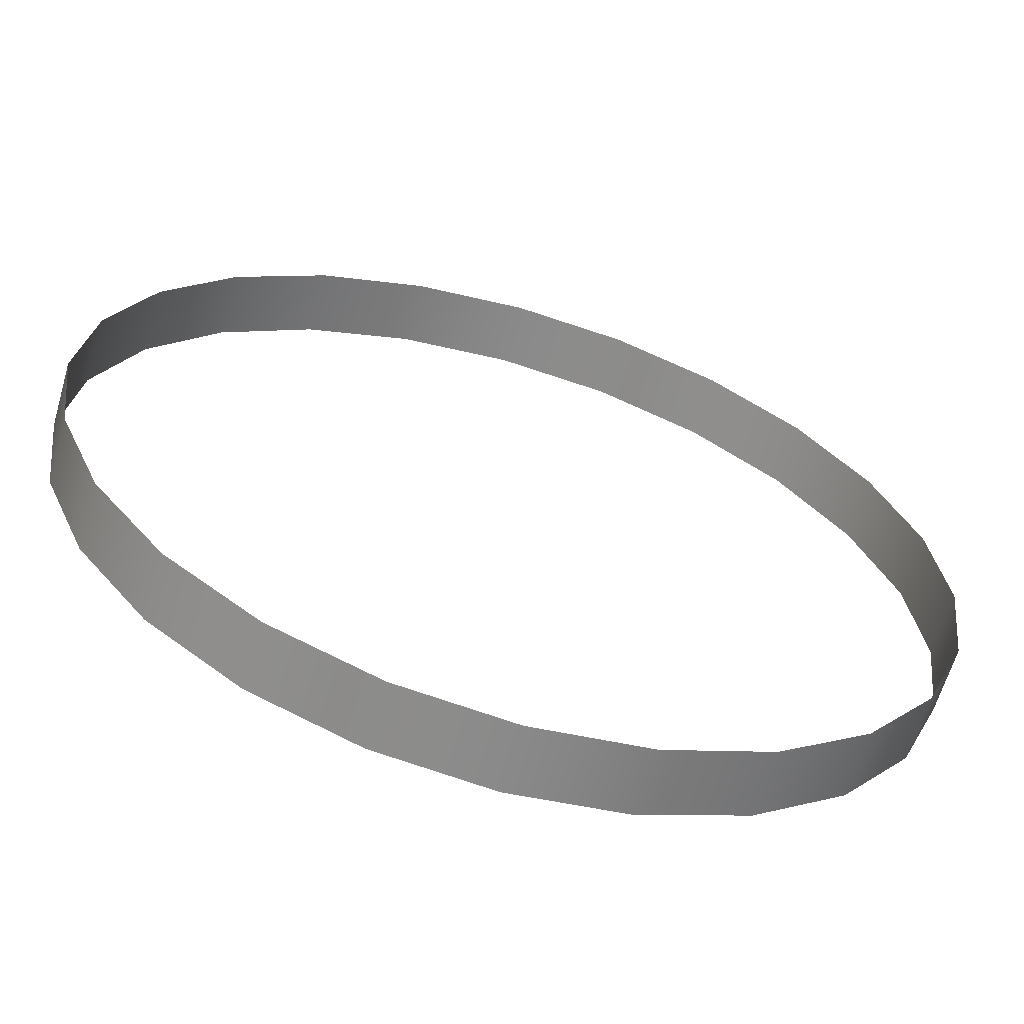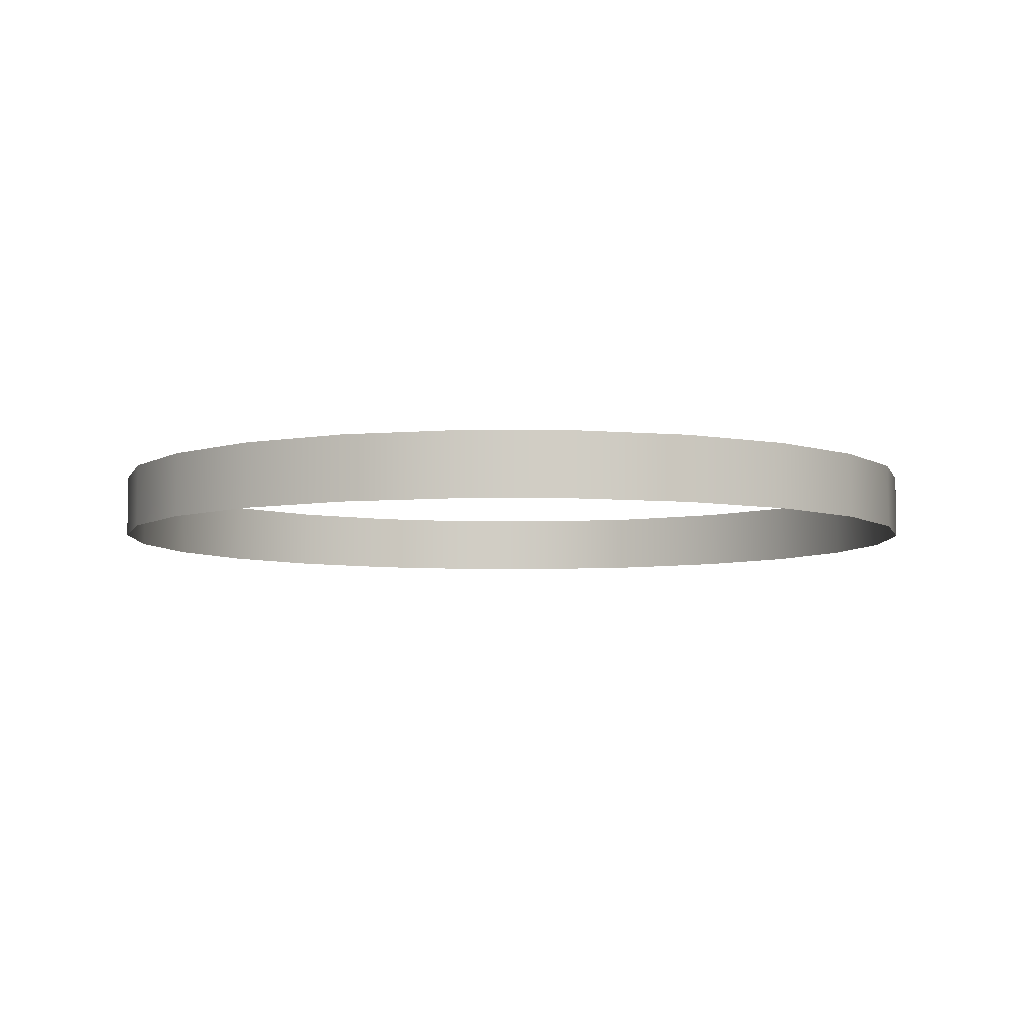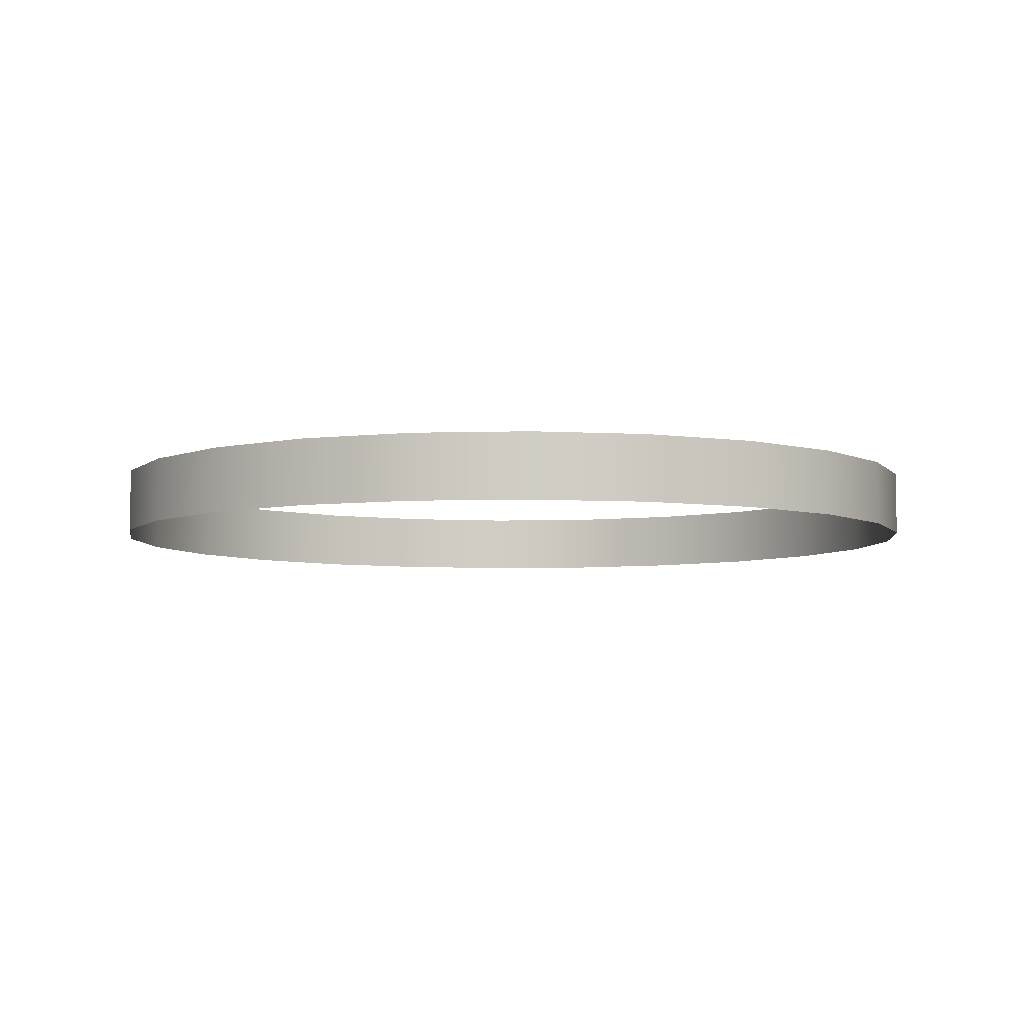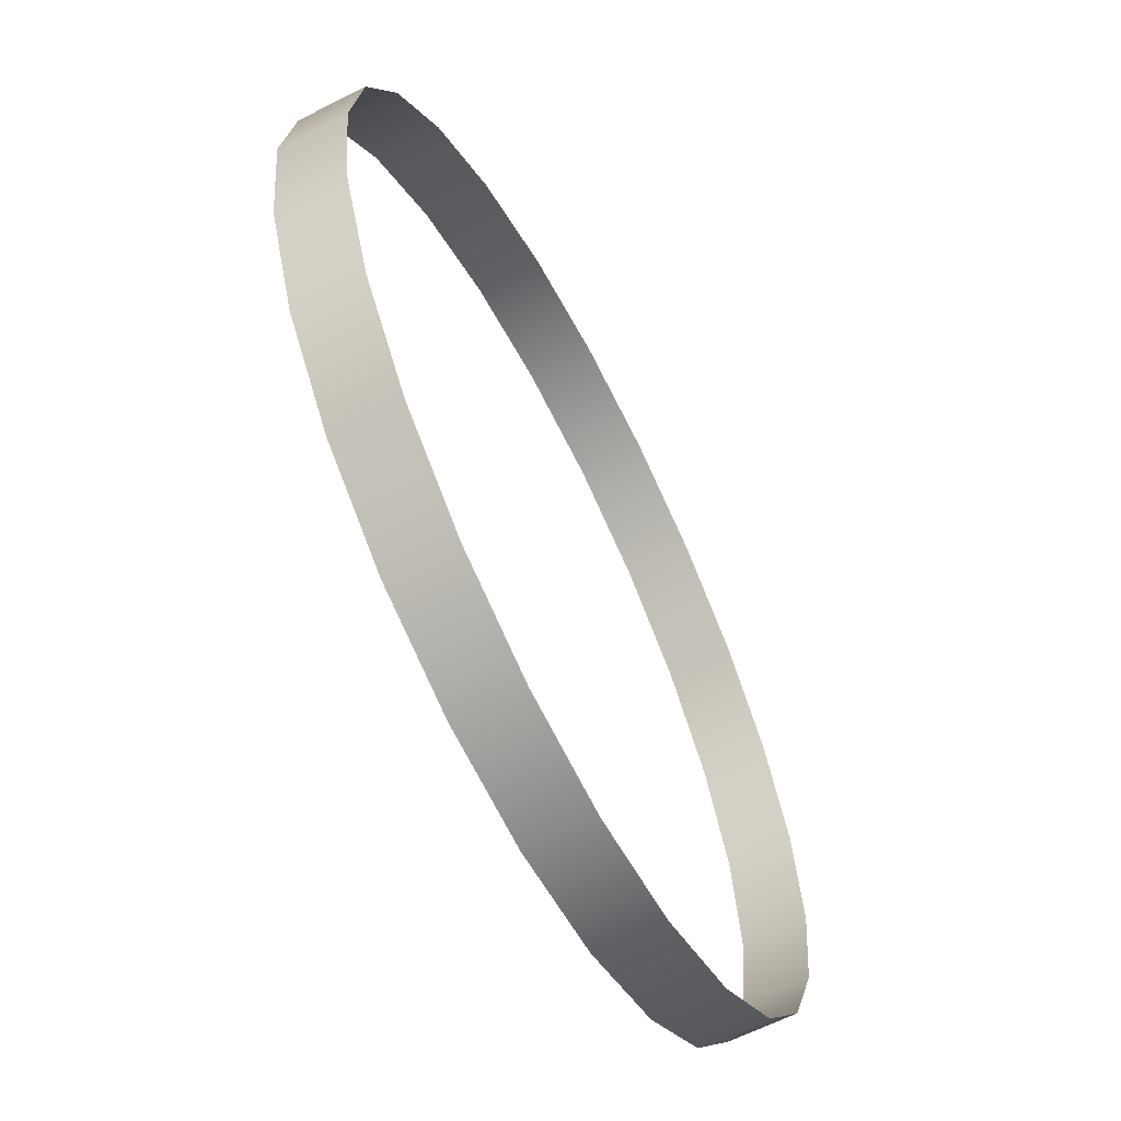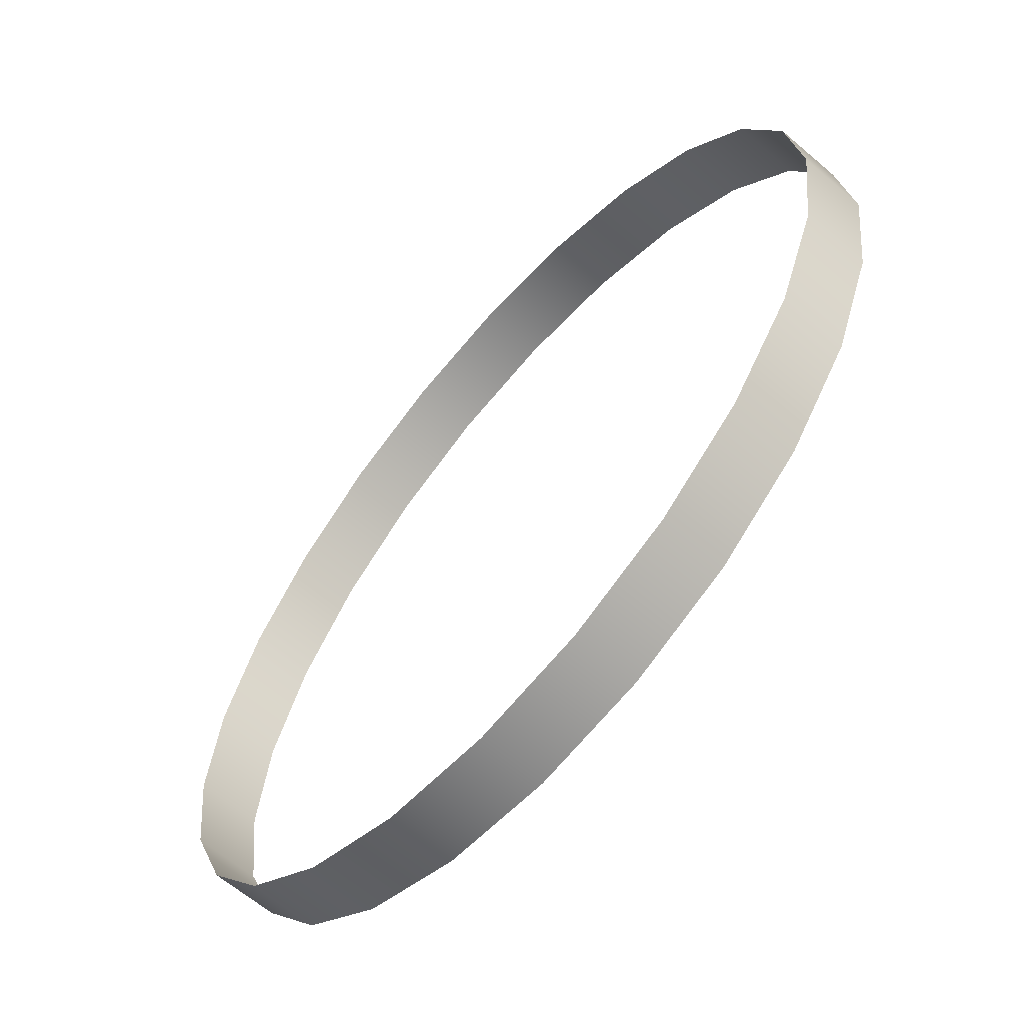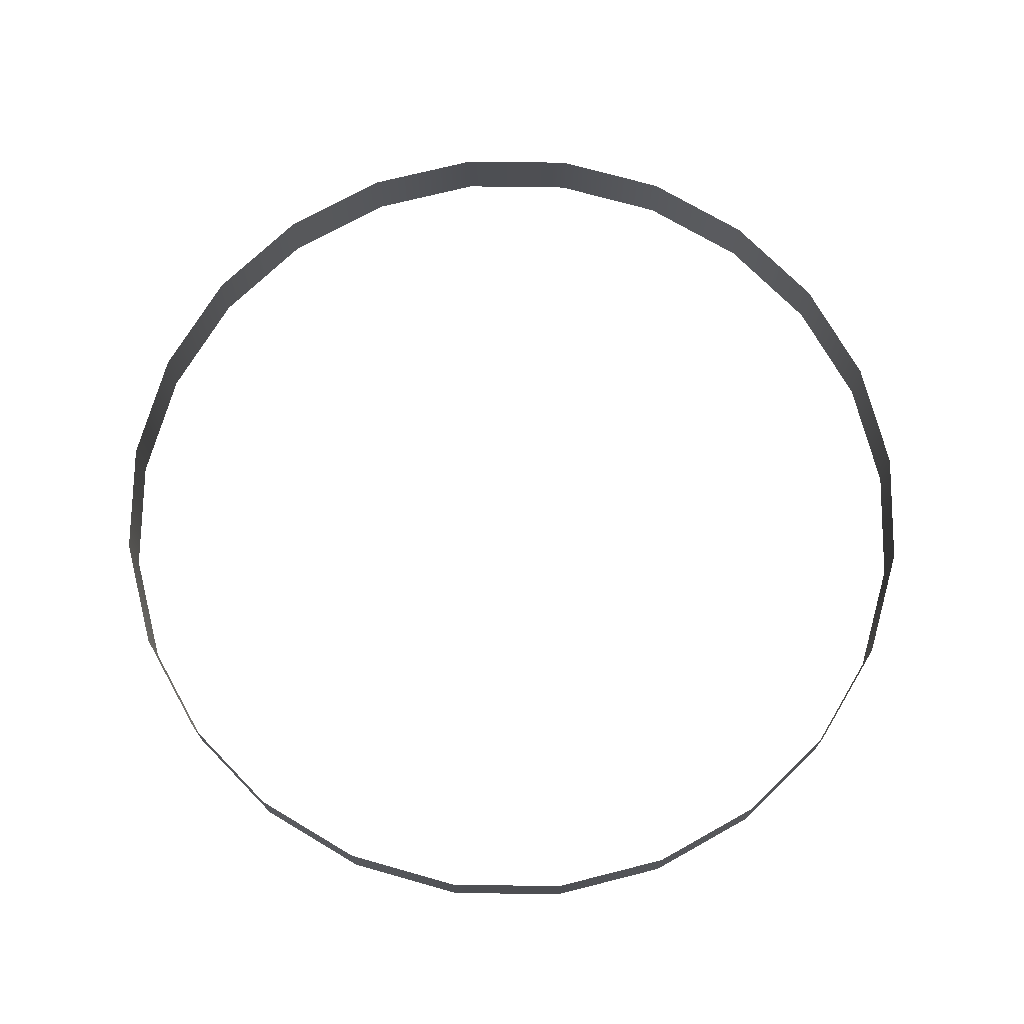
<metadata>
{"format":"obj","ext":"obj","renderer":"f3d","projection":"perspective","resolution":1024,"background":"white","views":[{"elev":-63.2,"azim":-16.3,"up":"+Y"},{"elev":-6.0,"azim":-23.0,"up":"+Z"},{"elev":-5.8,"azim":57.7,"up":"+Z"},{"elev":-62.8,"azim":-62.8,"up":"+Y"},{"elev":-63.0,"azim":49.1,"up":"+Y"},{"elev":71.9,"azim":-81.7,"up":"+Z"}]}
</metadata>
<code>
o #ID528
v -0.08031 -0.09783 0.04591
v -0.07804 -0.09609 0.04754
v -0.07804 -0.09609 0.04591
v -0.08031 -0.09783 0.04754
v -0.08031 -0.09783 0.04754
v -0.08031 -0.09783 0.04591
v -0.07804 -0.09609 0.04754
v -0.07804 -0.09609 0.04591
v -0.0763 -0.09381 0.04591
v -0.0763 -0.09381 0.04754
v -0.0763 -0.09381 0.04754
v -0.0763 -0.09381 0.04591
v -0.08296 -0.09892 0.04591
v -0.08296 -0.09892 0.04754
v -0.08296 -0.09892 0.04754
v -0.08296 -0.09892 0.04591
v -0.0752 -0.09117 0.04591
v -0.0752 -0.09117 0.04754
v -0.0752 -0.09117 0.04754
v -0.0752 -0.09117 0.04591
v -0.0858 -0.0993 0.04591
v -0.0858 -0.0993 0.04754
v -0.0858 -0.0993 0.04754
v -0.0858 -0.0993 0.04591
v -0.07483 -0.08833 0.04591
v -0.07483 -0.08833 0.04754
v -0.07483 -0.08833 0.04754
v -0.07483 -0.08833 0.04591
v -0.08864 -0.09892 0.04591
v -0.08864 -0.09892 0.04754
v -0.08864 -0.09892 0.04754
v -0.08864 -0.09892 0.04591
v -0.0752 -0.08549 0.04591
v -0.0752 -0.08549 0.04754
v -0.0752 -0.08549 0.04754
v -0.0752 -0.08549 0.04591
v -0.09128 -0.09783 0.04591
v -0.09128 -0.09783 0.04754
v -0.09128 -0.09783 0.04754
v -0.09128 -0.09783 0.04591
v -0.0763 -0.08285 0.04591
v -0.0763 -0.08285 0.04754
v -0.0763 -0.08285 0.04754
v -0.0763 -0.08285 0.04591
v -0.09355 -0.09609 0.04591
v -0.09355 -0.09609 0.04754
v -0.09355 -0.09609 0.04754
v -0.09355 -0.09609 0.04591
v -0.07804 -0.08057 0.04591
v -0.07804 -0.08057 0.04754
v -0.07804 -0.08057 0.04754
v -0.07804 -0.08057 0.04591
v -0.0953 -0.09381 0.04591
v -0.0953 -0.09381 0.04754
v -0.0953 -0.09381 0.04754
v -0.0953 -0.09381 0.04591
v -0.08031 -0.07883 0.04754
v -0.08031 -0.07883 0.04591
v -0.08031 -0.07883 0.04591
v -0.08031 -0.07883 0.04754
v -0.09639 -0.09117 0.04591
v -0.09639 -0.09117 0.04754
v -0.09639 -0.09117 0.04754
v -0.09639 -0.09117 0.04591
v -0.08296 -0.07773 0.04754
v -0.08296 -0.07773 0.04591
v -0.08296 -0.07773 0.04591
v -0.08296 -0.07773 0.04754
v -0.09677 -0.08833 0.04591
v -0.09677 -0.08833 0.04754
v -0.09677 -0.08833 0.04754
v -0.09677 -0.08833 0.04591
v -0.0858 -0.07736 0.04754
v -0.0858 -0.07736 0.04591
v -0.0858 -0.07736 0.04591
v -0.0858 -0.07736 0.04754
v -0.09639 -0.08549 0.04591
v -0.09639 -0.08549 0.04754
v -0.09639 -0.08549 0.04754
v -0.09639 -0.08549 0.04591
v -0.08864 -0.07773 0.04754
v -0.08864 -0.07773 0.04591
v -0.08864 -0.07773 0.04591
v -0.08864 -0.07773 0.04754
v -0.0953 -0.08285 0.04591
v -0.0953 -0.08285 0.04754
v -0.0953 -0.08285 0.04754
v -0.0953 -0.08285 0.04591
v -0.09128 -0.07883 0.04754
v -0.09128 -0.07883 0.04591
v -0.09128 -0.07883 0.04591
v -0.09128 -0.07883 0.04754
v -0.09355 -0.08057 0.04591
v -0.09355 -0.08057 0.04754
v -0.09355 -0.08057 0.04754
v -0.09355 -0.08057 0.04591
f 1 2 3
f 2 1 4
f 2 9 3
f 9 2 10
f 13 4 1
f 4 13 14
f 10 17 9
f 17 10 18
f 21 14 13
f 14 21 22
f 18 25 17
f 25 18 26
f 29 22 21
f 22 29 30
f 26 33 25
f 33 26 34
f 37 30 29
f 30 37 38
f 34 41 33
f 41 34 42
f 45 38 37
f 38 45 46
f 42 49 41
f 49 42 50
f 53 46 45
f 46 53 54
f 57 49 50
f 49 57 58
f 61 54 53
f 54 61 62
f 65 58 57
f 58 65 66
f 69 62 61
f 62 69 70
f 73 66 65
f 66 73 74
f 77 70 69
f 70 77 78
f 81 74 73
f 74 81 82
f 85 78 77
f 78 85 86
f 89 82 81
f 82 89 90
f 93 86 85
f 86 93 94
f 94 90 89
f 90 94 93
f 5 6 7
f 8 7 6
f 11 7 12
f 8 12 7
f 15 16 5
f 6 5 16
f 19 11 20
f 12 20 11
f 23 24 15
f 16 15 24
f 27 19 28
f 20 28 19
f 31 32 23
f 24 23 32
f 35 27 36
f 28 36 27
f 39 40 31
f 32 31 40
f 43 35 44
f 36 44 35
f 47 48 39
f 40 39 48
f 51 43 52
f 44 52 43
f 55 56 47
f 48 47 56
f 59 60 52
f 51 52 60
f 63 64 55
f 56 55 64
f 67 68 59
f 60 59 68
f 71 72 63
f 64 63 72
f 75 76 67
f 68 67 76
f 79 80 71
f 72 71 80
f 83 84 75
f 76 75 84
f 87 88 79
f 80 79 88
f 91 92 83
f 84 83 92
f 95 96 87
f 88 87 96
f 96 95 91
f 92 91 95

</code>
